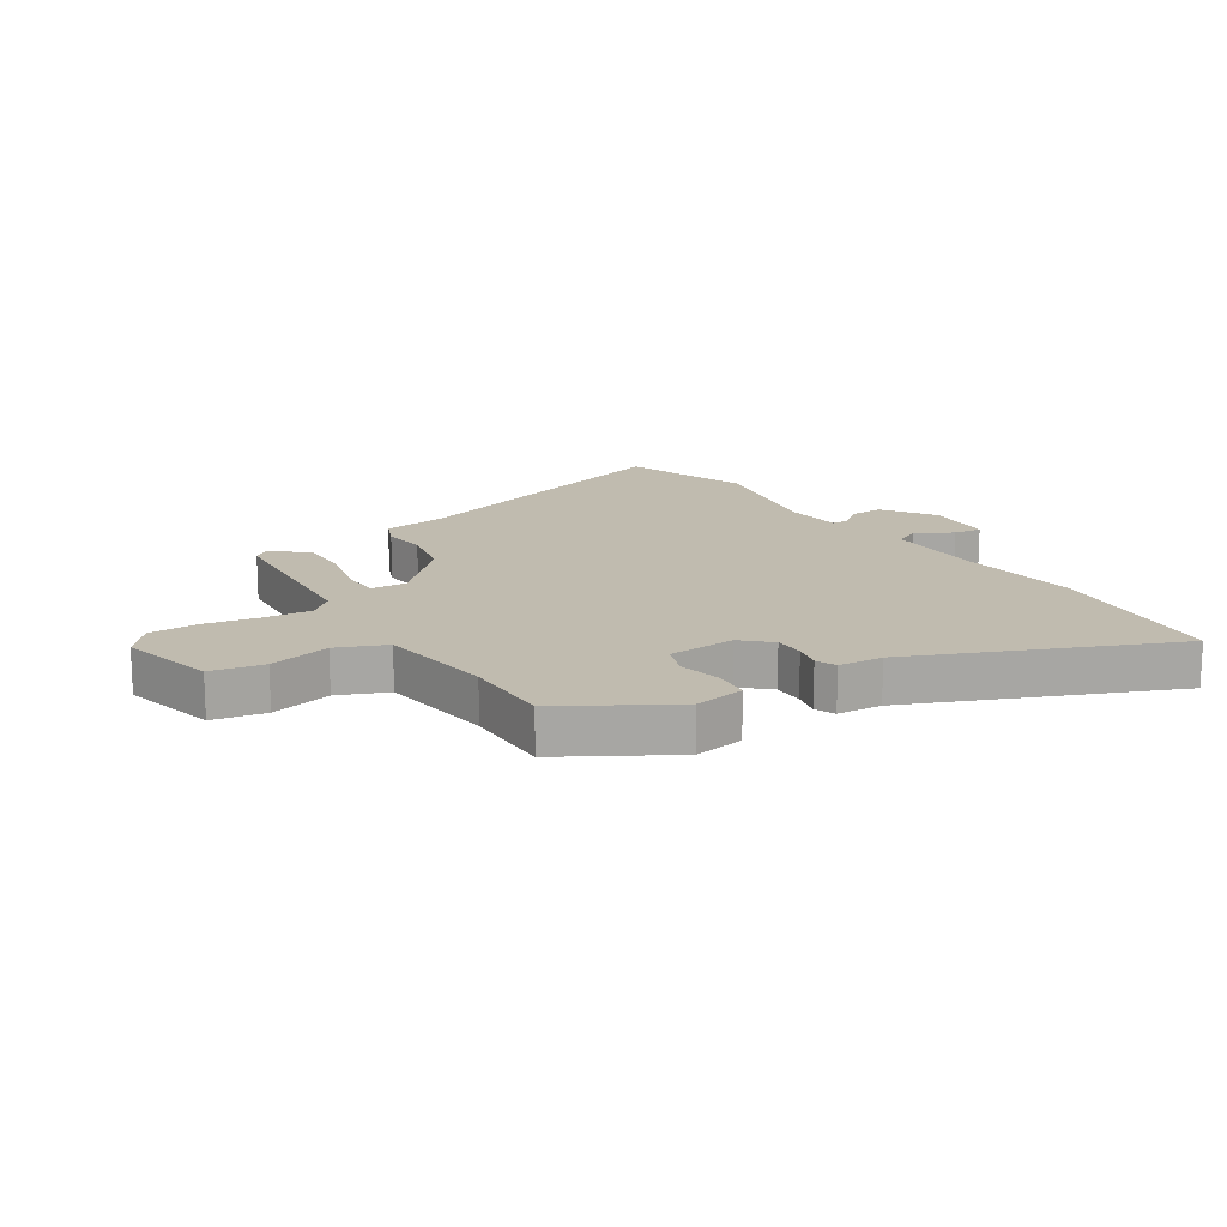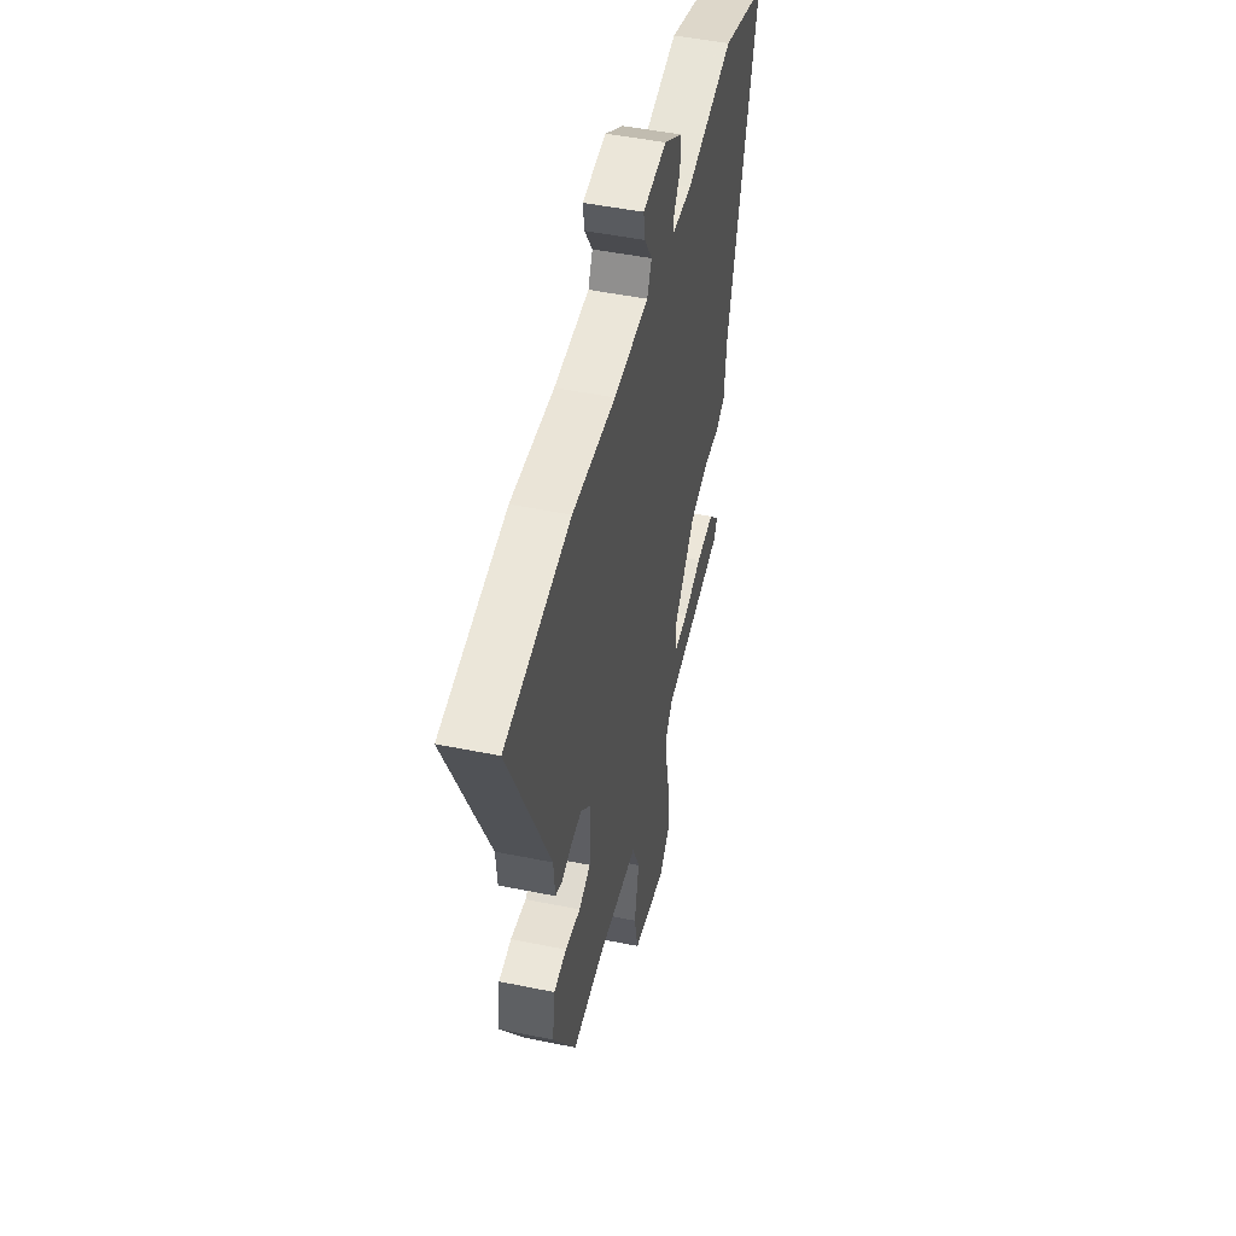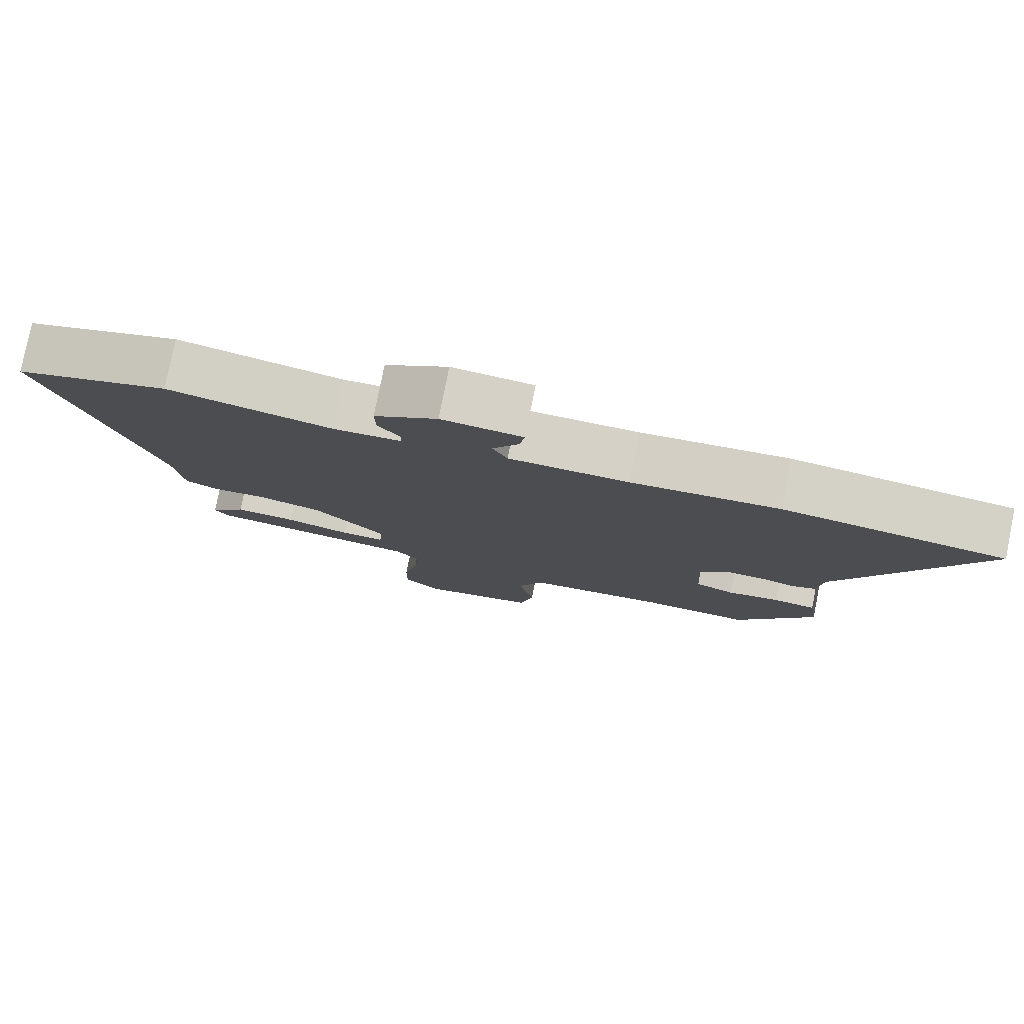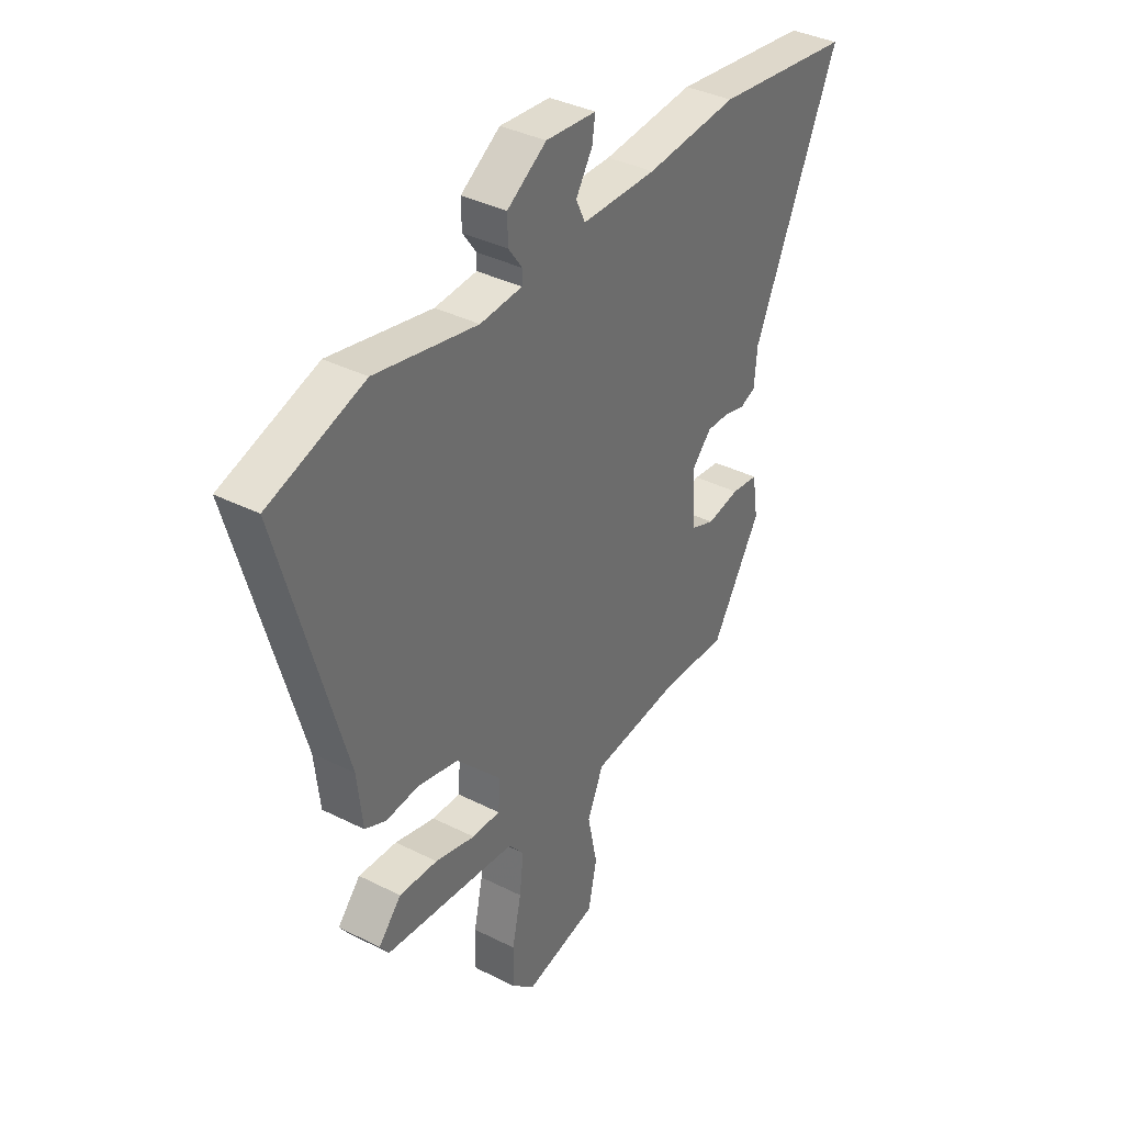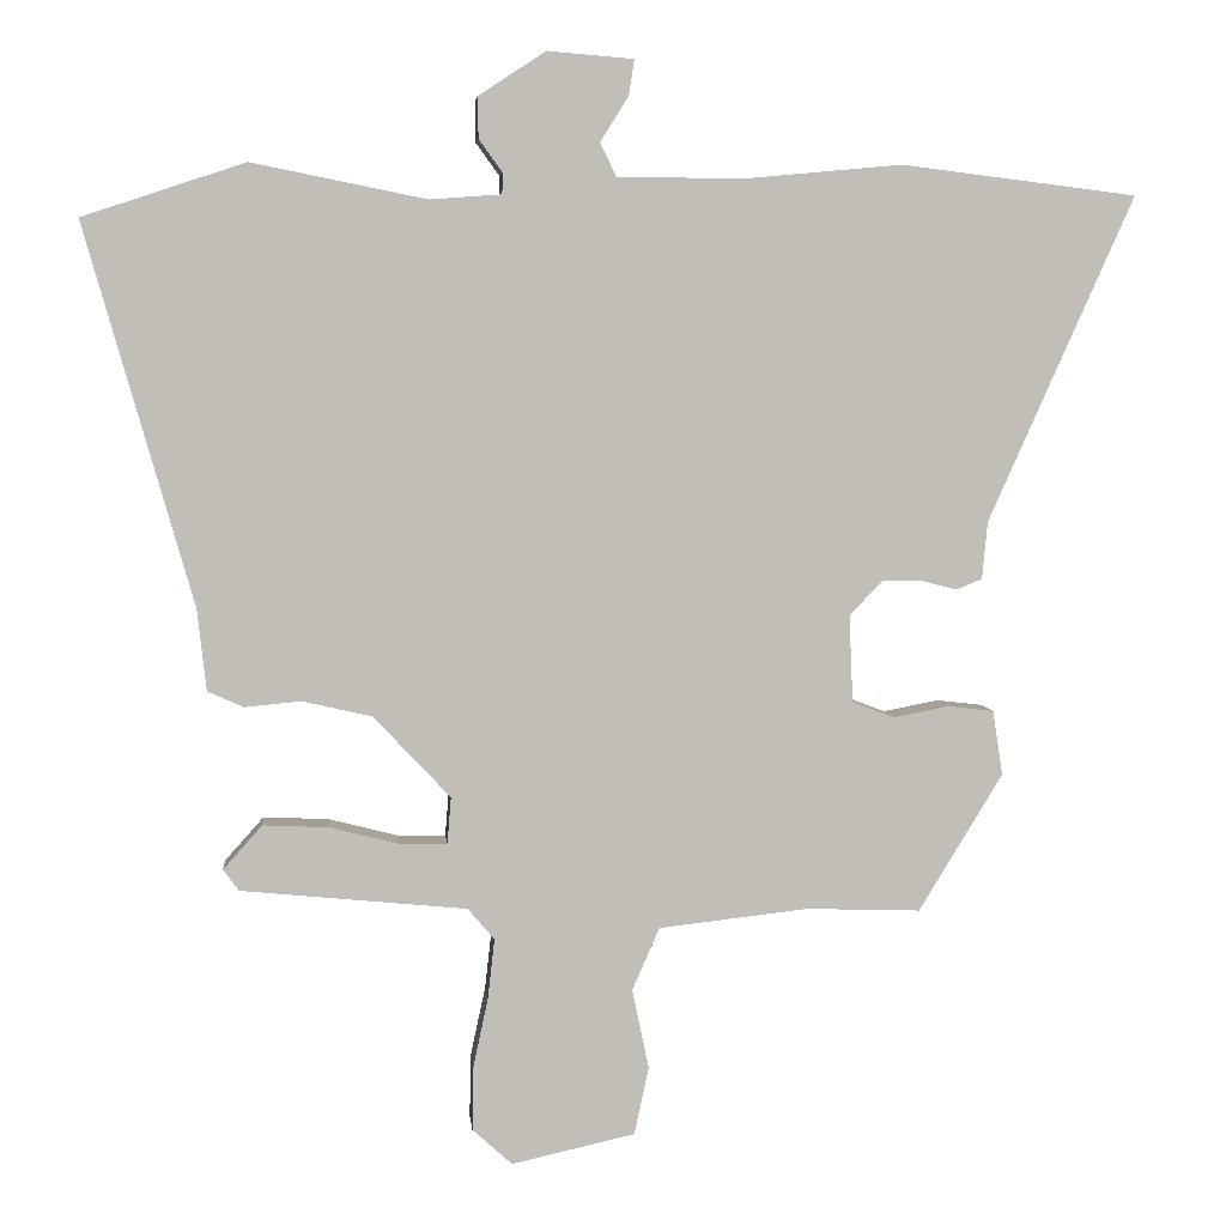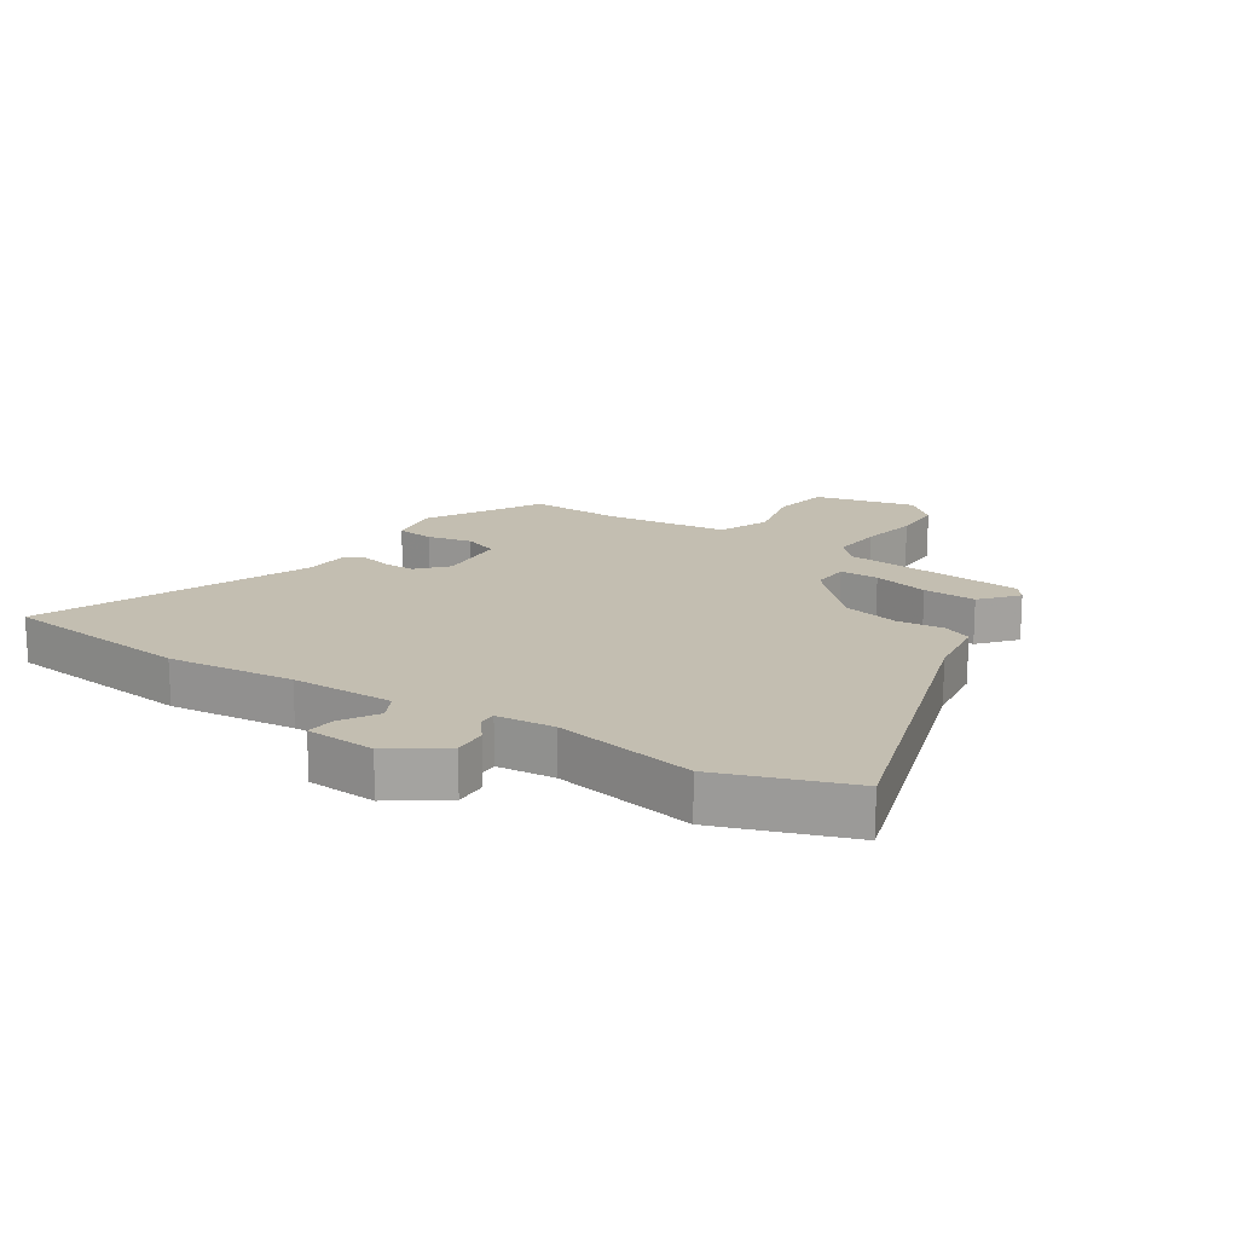
<metadata>
{"format":"obj","ext":"obj","renderer":"f3d","projection":"perspective","resolution":1024,"background":"white","views":[{"elev":16.1,"azim":-124.0,"up":"+Y"},{"elev":48.3,"azim":-77.1,"up":"+Z"},{"elev":79.2,"azim":-168.7,"up":"+Z"},{"elev":36.8,"azim":123.2,"up":"+Z"},{"elev":4.8,"azim":174.5,"up":"+Z"},{"elev":17.2,"azim":31.9,"up":"+Y"}]}
</metadata>
<code>
v -0.411 0.07 -0.464
v -0.521 0.07 -0.284
v -0.508 0.07 -0.199
v -0.448 0.07 -0.192
v -0.375 0.07 -0.206
v -0.32 0.07 -0.185
v -0.315 0.07 -0.071
v -0.359 0.07 -0.025
v -0.41 0.07 -0.026
v -0.457 0.07 -0.038
v -0.491 0.07 -0.024
v -0.498 0.07 0.051
v -0.689 0.07 0.477
v -0.38 0.07 0.515
v -0.175 0.07 0.496
v -0.008 0.07 0.497
v 0.013 0.07 0.541
v -0.024 0.07 0.6
v -0.031 0.07 0.647
v 0.082 0.07 0.656
v 0.17 0.07 0.598
v 0.169 0.07 0.544
v 0.138 0.07 0.501
v 0.139 0.07 0.474
v 0.233 0.07 0.467
v 0.462 0.07 0.513
v 0.675 0.07 0.442
v 0.533 0.07 -0.055
v 0.521 0.07 -0.162
v 0.474 0.07 -0.183
v 0.4 0.07 -0.176
v 0.309 0.07 -0.197
v 0.208 0.07 -0.304
v 0.213 0.07 -0.365
v 0.276 0.07 -0.364
v 0.366 0.07 -0.341
v 0.452 0.07 -0.337
v 0.503 0.07 -0.394
v 0.483 0.07 -0.422
v 0.187 0.07 -0.451
v 0.152 0.07 -0.492
v 0.161 0.07 -0.571
v 0.181 0.07 -0.664
v 0.182 0.07 -0.745
v 0.13 0.07 -0.792
v -0.032 0.07 -0.756
v -0.051 0.07 -0.667
v -0.029 0.07 -0.563
v -0.065 0.07 -0.481
v -0.261 0.07 -0.459
v -0.411 0 -0.464
v -0.521 0 -0.284
v -0.508 0 -0.199
v -0.448 0 -0.192
v -0.375 0 -0.206
v -0.32 0 -0.185
v -0.315 0 -0.071
v -0.359 0 -0.025
v -0.41 0 -0.026
v -0.457 0 -0.038
v -0.491 0 -0.024
v -0.498 0 0.051
v -0.689 0 0.477
v -0.38 0 0.515
v -0.175 0 0.496
v -0.008 0 0.497
v 0.013 0 0.541
v -0.024 0 0.6
v -0.031 0 0.647
v 0.082 0 0.656
v 0.17 0 0.598
v 0.169 0 0.544
v 0.138 0 0.501
v 0.139 0 0.474
v 0.233 0 0.467
v 0.462 0 0.513
v 0.675 0 0.442
v 0.533 0 -0.055
v 0.521 0 -0.162
v 0.474 0 -0.183
v 0.4 0 -0.176
v 0.309 0 -0.197
v 0.208 0 -0.304
v 0.213 0 -0.365
v 0.276 0 -0.364
v 0.366 0 -0.341
v 0.452 0 -0.337
v 0.503 0 -0.394
v 0.483 0 -0.422
v 0.187 0 -0.451
v 0.152 0 -0.492
v 0.161 0 -0.571
v 0.181 0 -0.664
v 0.182 0 -0.745
v 0.13 0 -0.792
v -0.032 0 -0.756
v -0.051 0 -0.667
v -0.029 0 -0.563
v -0.065 0 -0.481
v -0.261 0 -0.459
f 46 47 48
f 45 46 48
f 44 45 48
f 43 44 48
f 42 43 48
f 41 42 48 49
f 40 41 49 50
f 38 39 40
f 37 38 40
f 36 37 40
f 35 36 40
f 34 35 40 50
f 28 29 30 31
f 28 31 32
f 27 28 32
f 26 27 32
f 25 26 32
f 24 25 32 33
f 21 22 23
f 20 21 23
f 19 20 23
f 18 19 23
f 17 18 23
f 16 17 23 24
f 33 34 50
f 24 33 50
f 16 24 50
f 15 16 50
f 9 10 11 12
f 13 14 15
f 12 13 15
f 9 12 15
f 8 9 15
f 3 4 5
f 2 3 5
f 1 2 5
f 50 1 5
f 50 5 6
f 15 50 6 7
f 7 8 15
f 98 97 96
f 98 96 95
f 98 95 94
f 98 94 93
f 98 93 92
f 99 98 92 91
f 100 99 91 90
f 90 89 88
f 90 88 87
f 90 87 86
f 90 86 85
f 100 90 85 84
f 81 80 79 78
f 82 81 78
f 82 78 77
f 82 77 76
f 82 76 75
f 83 82 75 74
f 73 72 71
f 73 71 70
f 73 70 69
f 73 69 68
f 73 68 67
f 74 73 67 66
f 100 84 83
f 100 83 74
f 100 74 66
f 100 66 65
f 62 61 60 59
f 65 64 63
f 65 63 62
f 65 62 59
f 65 59 58
f 55 54 53
f 55 53 52
f 55 52 51
f 55 51 100
f 56 55 100
f 57 56 100 65
f 65 58 57
f 1 51 52 2
f 2 52 53 3
f 3 53 54 4
f 4 54 55 5
f 5 55 56 6
f 6 56 57 7
f 7 57 58 8
f 8 58 59 9
f 9 59 60 10
f 10 60 61 11
f 11 61 62 12
f 12 62 63 13
f 13 63 64 14
f 14 64 65 15
f 15 65 66 16
f 16 66 67 17
f 17 67 68 18
f 18 68 69 19
f 19 69 70 20
f 20 70 71 21
f 21 71 72 22
f 22 72 73 23
f 23 73 74 24
f 24 74 75 25
f 25 75 76 26
f 26 76 77 27
f 27 77 78 28
f 28 78 79 29
f 29 79 80 30
f 30 80 81 31
f 31 81 82 32
f 32 82 83 33
f 33 83 84 34
f 34 84 85 35
f 35 85 86 36
f 36 86 87 37
f 37 87 88 38
f 38 88 89 39
f 39 89 90 40
f 40 90 91 41
f 41 91 92 42
f 42 92 93 43
f 43 93 94 44
f 44 94 95 45
f 45 95 96 46
f 46 96 97 47
f 47 97 98 48
f 48 98 99 49
f 49 99 100 50
f 50 100 51 1

</code>
